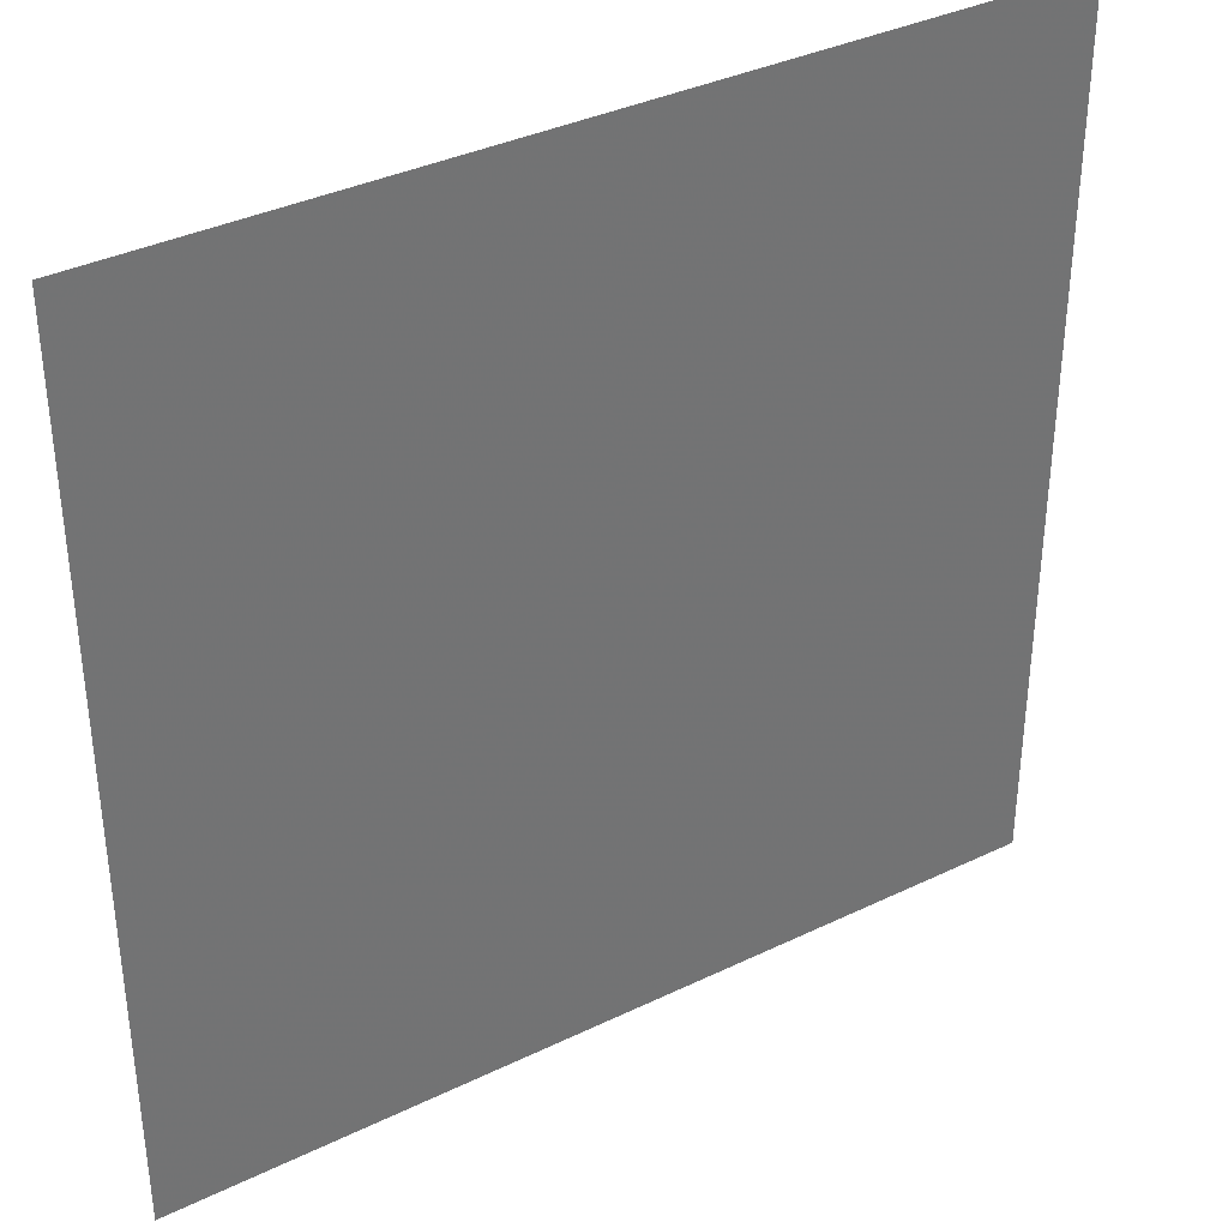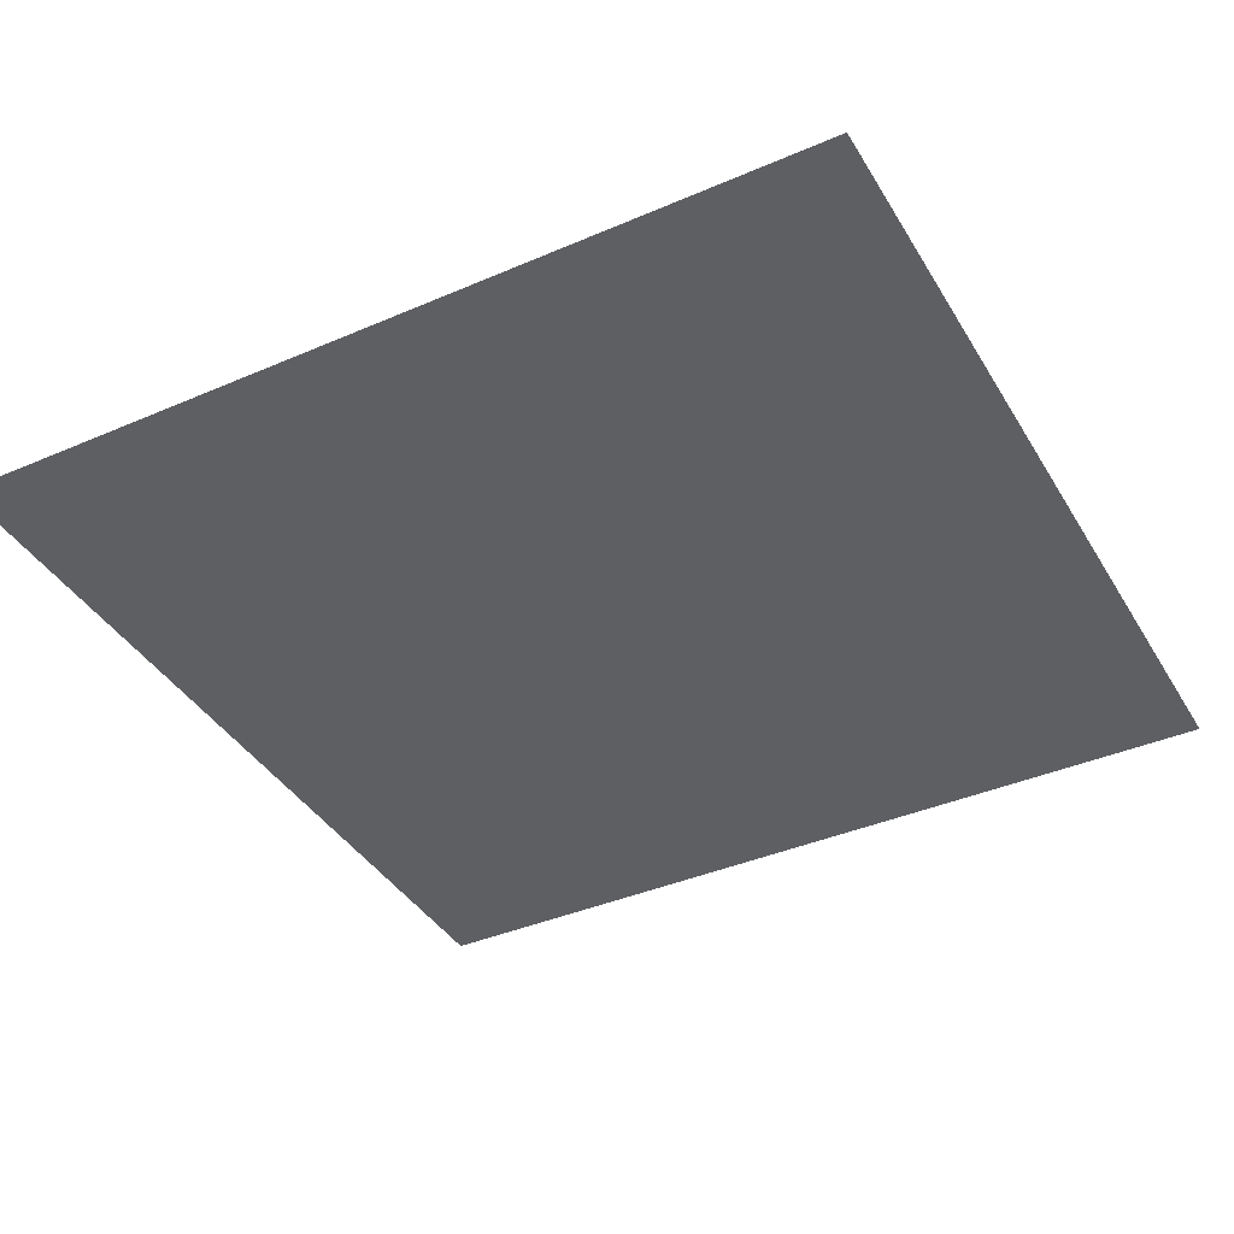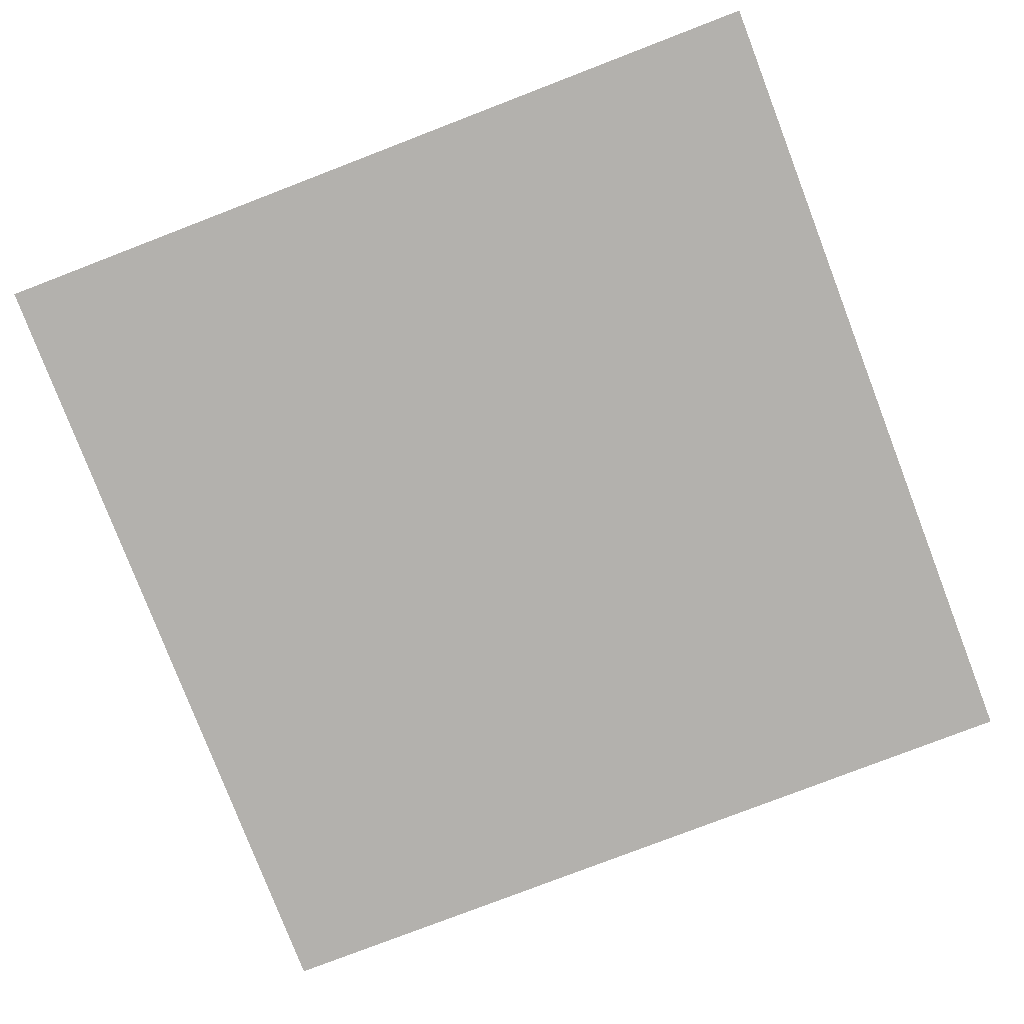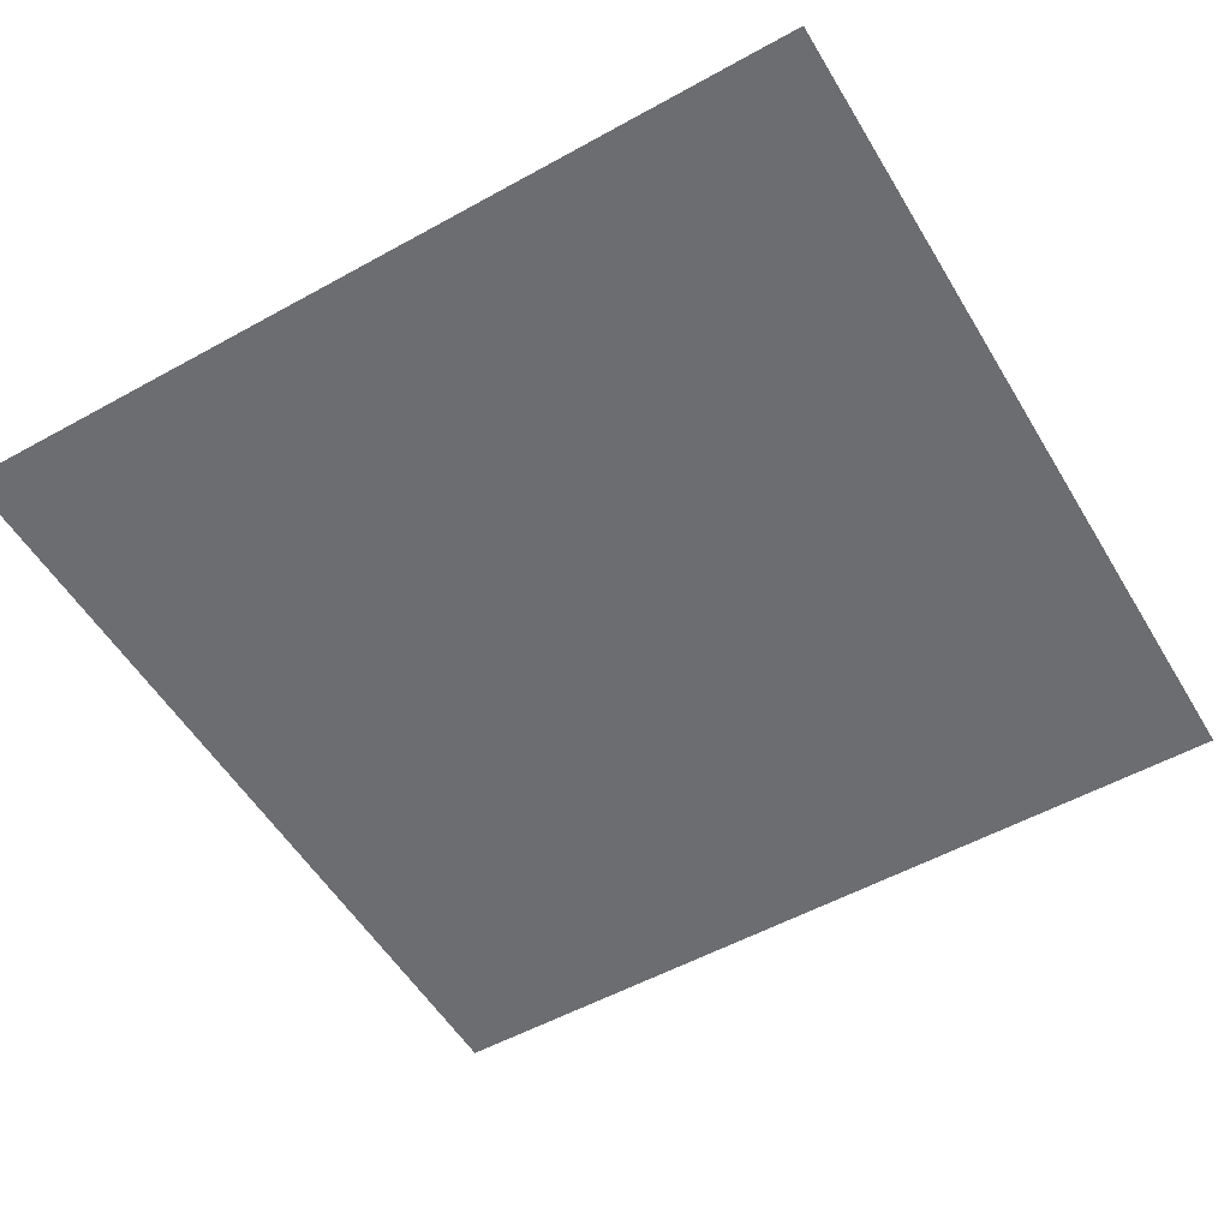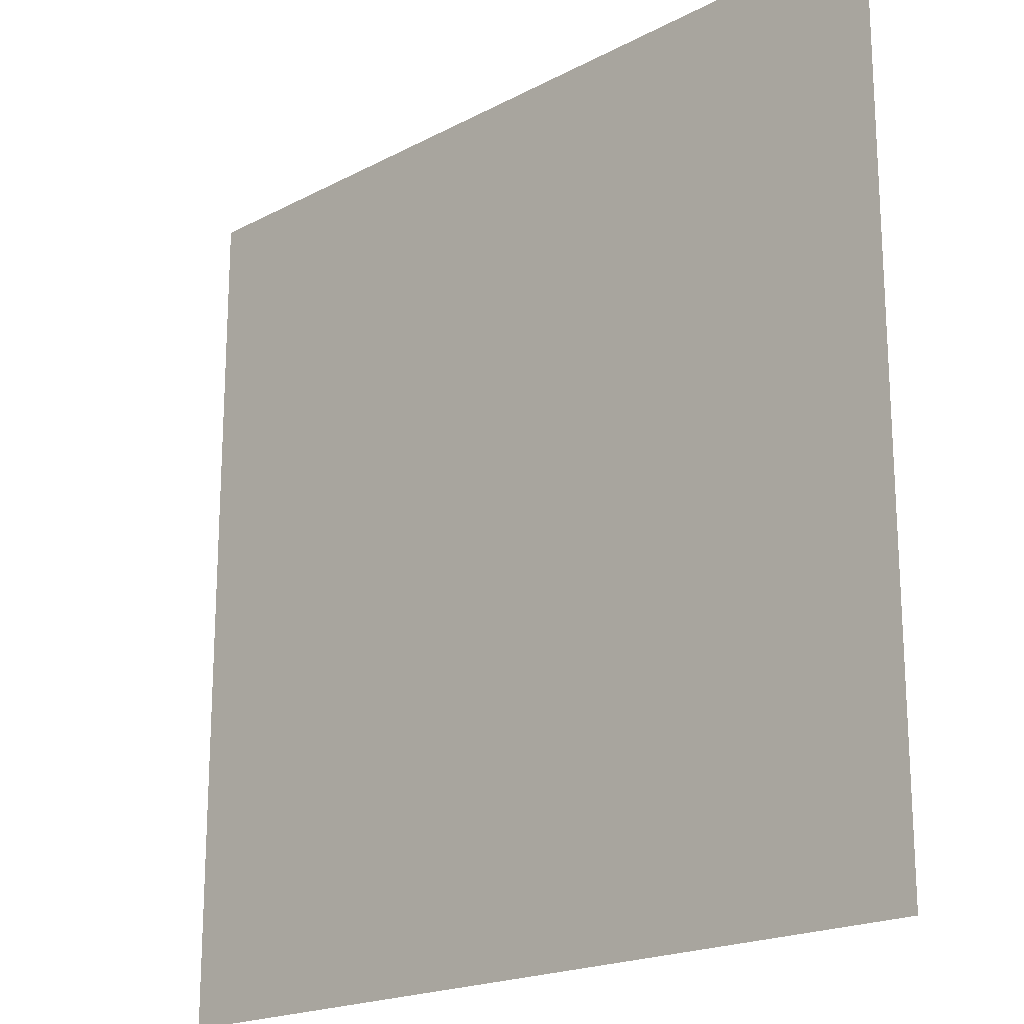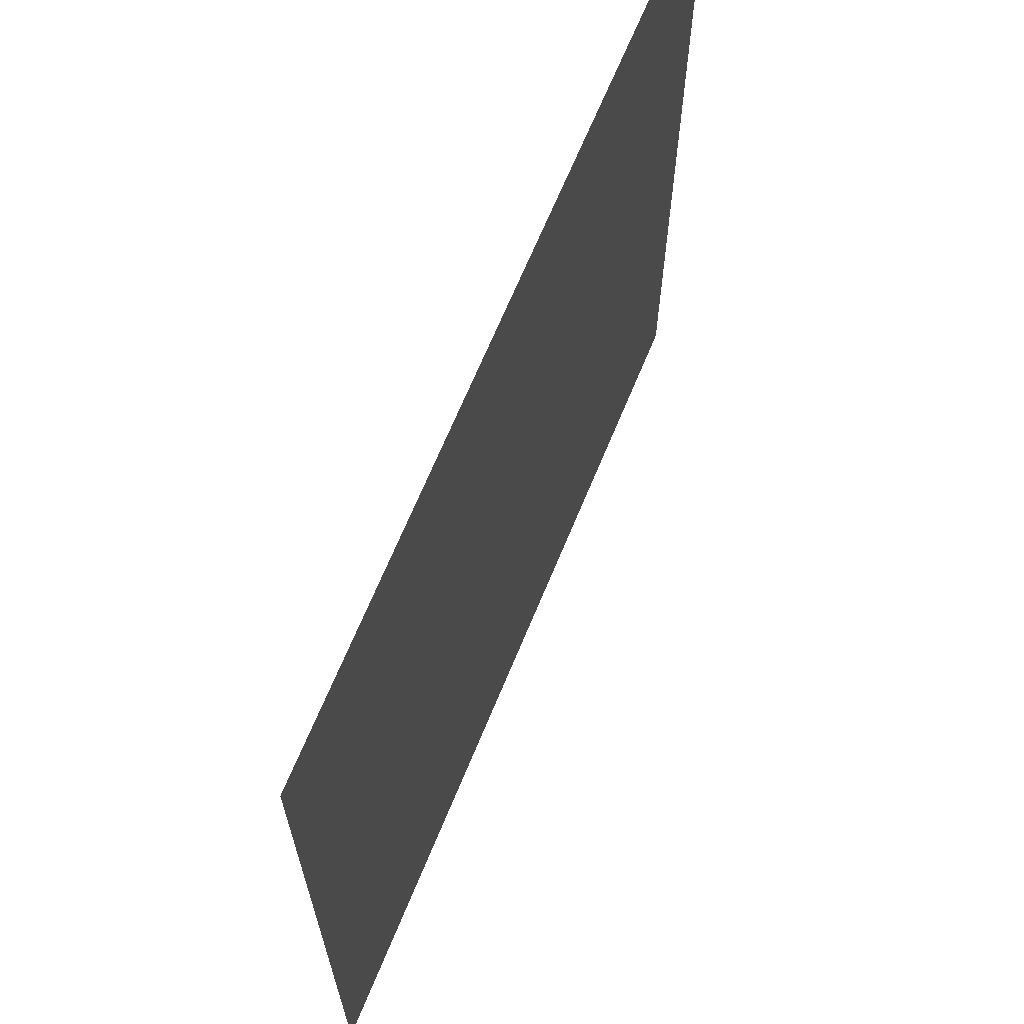
<metadata>
{"format":"obj","ext":"obj","renderer":"f3d","projection":"perspective","resolution":1024,"background":"white","views":[{"elev":36.6,"azim":-32.1,"up":"+Z"},{"elev":-39.5,"azim":-151.8,"up":"+Y"},{"elev":-79.3,"azim":111.0,"up":"+Y"},{"elev":-54.0,"azim":-59.5,"up":"+Y"},{"elev":-19.5,"azim":-135.5,"up":"+Z"},{"elev":67.3,"azim":-67.6,"up":"+Z"}]}
</metadata>
<code>
v 0 -1.867 0.5
v 0 -1.867 0.125
v 0.125 -1.867 0.125
v 0.125 -1.867 0.5
v 0.25 -1.867 0
v 0.5 -1.867 0.125
v 0.5 -1.867 0.5
v 0.25 -1.867 -0.125
v 0.5 -1.867 0
v 0.5 -1.867 -0.5
v -0.5 -1.867 -0.5
v -0.5 -1.867 0.5
f 1 2 3
f 1 3 4
f 2 8 5
f 2 5 3
f 6 5 8
f 6 8 9
f 4 3 5
f 4 5 6
f 4 6 7
f 9 8 10
f 10 8 11
f 11 8 2
f 11 2 12
f 12 2 1

</code>
